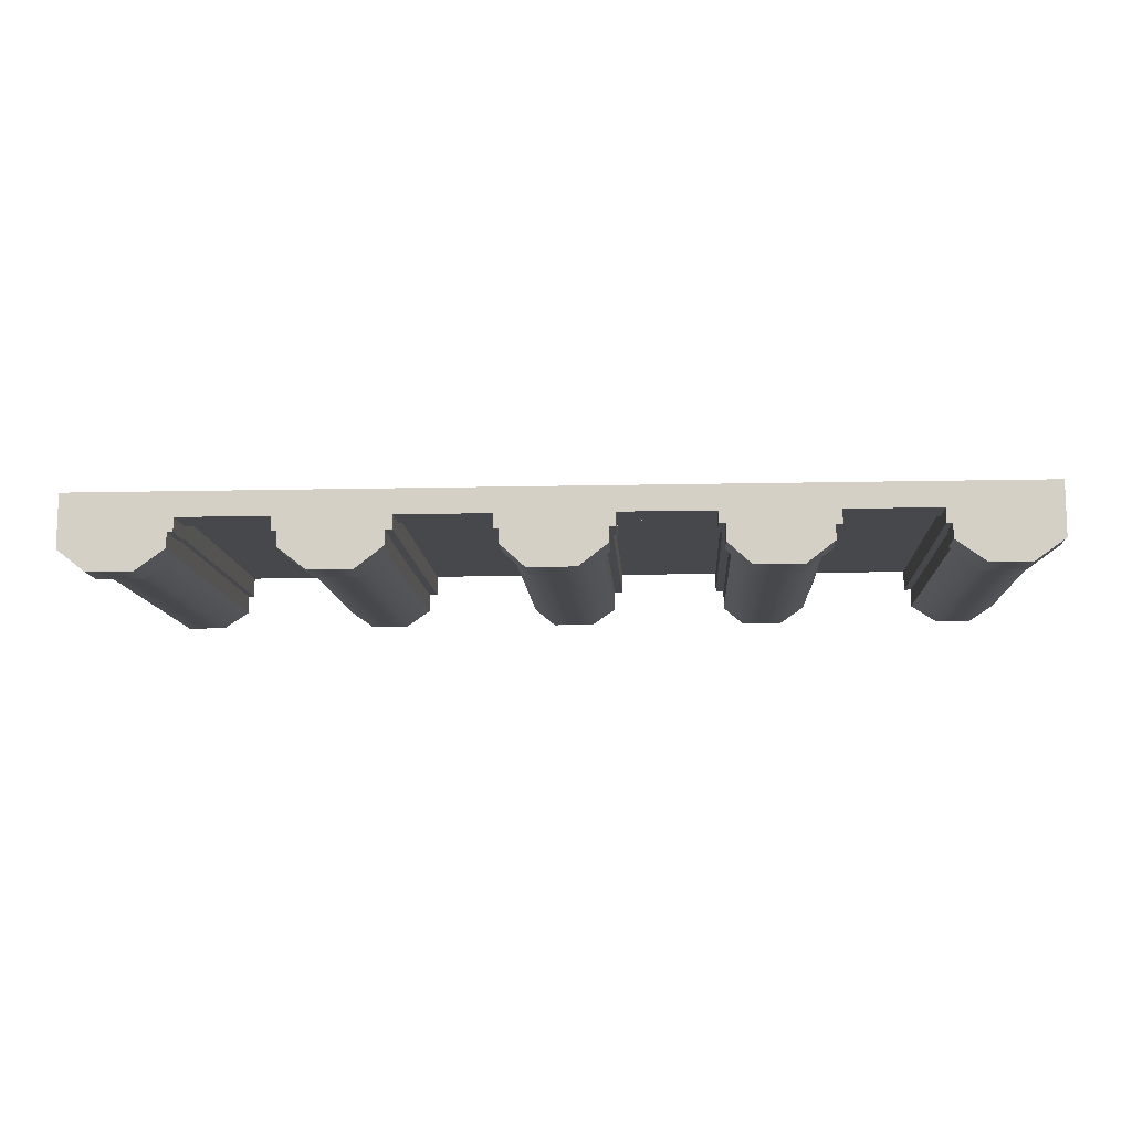
<metadata>
{"format":"obj","ext":"obj","renderer":"f3d","projection":"perspective","resolution":1024,"background":"white","views":[{"elev":-11.2,"azim":-176.7,"up":"+Z"}]}
</metadata>
<code>
g default
v -12.41 5.032 0.5633
v -9.667 5.032 0.5652
v -6.907 5.032 0.5652
v -4.148 5.032 0.5652
v -1.389 5.032 0.5652
v 1.371 5.032 0.5652
v 4.13 5.032 0.5652
v 6.889 5.032 0.5652
v 9.692 5.032 0.5756
v 12.41 5.032 0.5633
v -12.41 4.026 0.5633
v -9.667 4.026 0.7134
v -6.907 4.026 0.7134
v -4.148 4.026 0.7134
v -1.389 4.026 0.7134
v 1.371 4.026 0.7134
v 4.13 4.026 0.7134
v 6.889 4.026 0.7134
v 9.646 4.026 0.7134
v 12.41 4.026 0.5633
v -12.41 2.013 0.5633
v -9.667 2.013 0.7134
v -6.907 2.013 0.7134
v -4.148 2.013 0.7134
v -1.389 2.013 0.7134
v 1.371 2.013 0.7134
v 4.13 2.013 0.7134
v 6.889 2.013 0.7134
v 9.648 2.013 0.7134
v 12.41 2.013 0.5633
v -12.41 0 0.5633
v -9.667 0 0.7134
v -6.907 0 0.7134
v -4.148 0 0.7134
v -1.389 0 0.7134
v 1.371 0 0.7134
v 4.13 0 0.7134
v 6.889 0 0.7134
v 9.648 0 0.7134
v 12.41 0 0.5633
v -12.41 -2.013 0.5633
v -9.667 -2.013 0.7134
v -6.907 -2.013 0.7134
v -4.148 -2.013 0.7134
v -1.389 -2.013 0.7134
v 1.371 -2.013 0.7134
v 4.13 -2.013 0.7134
v 6.889 -2.013 0.7134
v 9.648 -2.013 0.7134
v 12.41 -2.013 0.5633
v -12.41 -4.026 0.5633
v -9.667 -4.026 0.7134
v -6.907 -4.026 0.7134
v -4.148 -4.026 0.7134
v -1.389 -4.026 0.7134
v 1.371 -4.026 0.7134
v 4.13 -4.026 0.7134
v 6.889 -4.026 0.7134
v 9.648 -4.026 0.7134
v 12.41 -4.026 0.5633
v -12.41 -5.032 0.5633
v -9.667 -5.032 0.7134
v -6.907 -5.032 0.7134
v -4.148 -5.032 0.7134
v -1.389 -5.032 0.7134
v 1.371 -5.032 0.7134
v 4.13 -5.032 0.7134
v 6.889 -5.032 0.7134
v 9.648 -5.032 0.7134
v 12.41 -5.032 0.5633
v -12.41 5.032 0.1605
v -9.667 5.032 0.171
v -9.667 4.026 0.171
v -12.41 4.026 0.171
v -9.667 2.013 0.1605
v -12.41 2.013 0.1605
v -9.667 0 0.1605
v -12.41 0 0.1605
v -9.667 -2.013 0.1605
v -12.41 -2.013 0.1605
v -9.667 -4.026 0.1605
v -12.41 -4.026 0.1605
v -9.667 -5.032 0.171
v -12.41 -5.032 0.171
v -6.907 5.032 0.171
v -4.148 5.032 0.171
v -4.148 4.026 0.171
v -6.907 4.026 0.171
v -4.148 2.013 0.1605
v -6.907 2.013 0.1605
v -4.148 0 0.1605
v -6.907 0 0.1605
v -4.148 -2.013 0.1605
v -6.907 -2.013 0.1605
v -4.148 -4.026 0.1605
v -6.907 -4.026 0.1605
v -4.148 -5.032 0.171
v -6.907 -5.032 0.171
v -1.389 5.032 0.171
v 1.371 5.032 0.171
v 1.371 4.026 0.171
v -1.389 4.026 0.171
v 1.371 2.013 0.1605
v -1.389 2.013 0.1605
v 1.371 0 0.1605
v -1.389 0 0.1605
v 1.371 -2.013 0.1605
v -1.389 -2.013 0.1605
v 1.371 -4.026 0.1605
v -1.389 -4.026 0.1605
v 1.371 -5.032 0.171
v -1.389 -5.032 0.171
v 4.13 5.032 0.171
v 6.889 5.032 0.171
v 6.889 4.026 0.171
v 4.13 4.026 0.171
v 6.889 2.013 0.1605
v 4.13 2.013 0.1605
v 6.889 0 0.1605
v 4.13 0 0.1605
v 6.889 -2.013 0.1605
v 4.13 -2.013 0.1605
v 6.889 -4.026 0.1605
v 4.13 -4.026 0.1605
v 6.889 -5.032 0.171
v 4.13 -5.032 0.171
v 12.41 5.032 0.1605
v 12.41 4.026 0.171
v 9.648 4.026 0.171
v 12.41 2.013 0.1605
v 9.648 2.013 0.1605
v 12.41 0 0.1605
v 9.648 0 0.1605
v 12.41 -2.013 0.1605
v 9.648 -2.013 0.1605
v 12.41 -4.026 0.1605
v 9.648 -4.026 0.1605
v 12.41 -5.032 0.171
v 9.648 -5.032 0.171
v 12.23 5.032 0.5633
v 12.23 5.032 0.1605
v 12.23 4.026 0.171
v 12.23 2.013 0.1605
v 12.23 0 0.1605
v 12.23 -2.013 0.1605
v 12.23 -4.026 0.1605
v 12.23 -5.032 0.171
v 9.801 5.032 0.171
v 9.801 4.026 0.171
v 9.801 2.013 0.1605
v 9.801 0 0.1605
v 9.801 -2.013 0.1605
v 9.801 -4.026 0.1605
v 9.801 -5.032 0.171
v 6.709 5.032 0.171
v 6.709 4.026 0.171
v 6.709 2.013 0.1605
v 6.709 0 0.1605
v 6.709 -2.013 0.1605
v 6.709 -4.026 0.1605
v 6.709 -5.032 0.171
v 4.358 5.032 0.171
v 4.358 4.026 0.171
v 4.358 2.013 0.1605
v 4.358 0 0.1605
v 4.358 -2.013 0.1605
v 4.358 -4.026 0.1605
v 4.358 -5.032 0.171
v 1.181 5.032 0.171
v 1.181 4.026 0.171
v 1.181 2.013 0.1605
v 1.181 0 0.1605
v 1.181 -2.013 0.1605
v 1.181 -4.026 0.1605
v 1.181 -5.032 0.171
v -1.166 5.032 0.171
v -1.166 4.026 0.171
v -1.166 2.013 0.1605
v -1.166 0 0.1605
v -1.166 -2.013 0.1605
v -1.166 -4.026 0.1605
v -1.166 -5.032 0.171
v -4.372 5.032 0.171
v -4.372 4.026 0.171
v -4.372 2.013 0.1605
v -4.372 0 0.1605
v -4.372 -2.013 0.1605
v -4.372 -4.026 0.1605
v -4.372 -5.032 0.171
v -6.698 5.032 0.171
v -6.698 4.026 0.171
v -6.698 2.013 0.1605
v -6.698 0 0.1605
v -6.698 -2.013 0.1605
v -6.698 -4.026 0.1605
v -6.698 -5.032 0.171
v -9.857 5.032 0.171
v -9.857 4.026 0.171
v -9.857 2.013 0.1605
v -9.857 0 0.1605
v -9.857 -2.013 0.1605
v -9.857 -4.026 0.1605
v -9.857 -5.032 0.171
v -12.21 5.032 0.5633
v -12.21 5.032 0.1605
v -12.21 4.026 0.171
v -12.21 2.013 0.1605
v -12.21 0 0.1605
v -12.21 -2.013 0.1605
v -12.21 -4.026 0.1605
v -12.21 -5.032 0.171
v 9.801 5.032 -0.3253
v 12.23 5.032 -0.3253
v 12.23 4.026 -0.3253
v 9.801 4.026 -0.3253
v 9.801 2.013 -0.3253
v 12.23 2.013 -0.3253
v 9.801 0 -0.3253
v 12.23 0 -0.3253
v 9.801 -2.013 -0.3253
v 12.23 -2.013 -0.3253
v 9.801 -4.026 -0.3253
v 12.23 -4.026 -0.3253
v 9.801 -5.032 -0.3253
v 12.23 -5.032 -0.3253
v 4.358 5.032 -0.3253
v 6.709 5.032 -0.3253
v 6.709 4.026 -0.3253
v 4.358 4.026 -0.3253
v 4.358 2.013 -0.3253
v 6.709 2.013 -0.3253
v 4.358 0 -0.3253
v 6.709 0 -0.3253
v 4.358 -2.013 -0.3253
v 6.709 -2.013 -0.3253
v 4.358 -4.026 -0.3253
v 6.709 -4.026 -0.3253
v 4.358 -5.032 -0.3253
v 6.709 -5.032 -0.3253
v -1.166 5.032 -0.3253
v 1.181 5.032 -0.3253
v 1.181 4.026 -0.3253
v -1.166 4.026 -0.3253
v -1.166 2.013 -0.3253
v 1.181 2.013 -0.3253
v -1.166 0 -0.3253
v 1.181 0 -0.3253
v -1.166 -2.013 -0.3253
v 1.181 -2.013 -0.3253
v -1.166 -4.026 -0.3253
v 1.181 -4.026 -0.3253
v -1.166 -5.032 -0.3253
v 1.181 -5.032 -0.3253
v -6.698 5.032 -0.3253
v -6.698 4.026 -0.3253
v -4.372 5.032 -0.3253
v -4.372 4.026 -0.3253
v -6.698 2.013 -0.3253
v -4.372 2.013 -0.3253
v -6.698 0 -0.3253
v -4.372 0 -0.3253
v -6.698 -2.013 -0.3253
v -4.372 -2.013 -0.3253
v -6.698 -4.026 -0.3253
v -4.372 -4.026 -0.3253
v -6.698 -5.032 -0.3253
v -4.372 -5.032 -0.3253
v -12.21 5.032 -0.3253
v -12.21 4.026 -0.3253
v -9.857 5.032 -0.3253
v -9.857 4.026 -0.3253
v -12.21 2.013 -0.3253
v -9.857 2.013 -0.3253
v -12.21 0 -0.3253
v -9.857 0 -0.3253
v -12.21 -2.013 -0.3253
v -9.857 -2.013 -0.3253
v -12.21 -4.026 -0.3253
v -9.857 -4.026 -0.3253
v -12.21 -5.032 -0.3253
v -9.857 -5.032 -0.3253
v 10.51 5.032 -0.7843
v 10.51 4.026 -0.7843
v 10.51 2.013 -0.7843
v 10.51 0 -0.7843
v 10.51 -2.013 -0.7843
v 10.51 -4.026 -0.7843
v 10.51 -5.032 -0.7843
v 11.57 5.032 -0.7843
v 11.57 4.026 -0.7843
v 11.57 2.013 -0.7843
v 11.57 0 -0.7843
v 11.57 -2.013 -0.7843
v 11.57 -4.026 -0.7843
v 11.57 -5.032 -0.7843
v 6.05 5.032 -0.7843
v 6.05 4.026 -0.7843
v 6.05 2.013 -0.7843
v 6.05 0 -0.7843
v 6.05 -2.013 -0.7843
v 6.05 -4.026 -0.7843
v 6.05 -5.032 -0.7843
v 5.017 5.032 -0.7843
v 5.017 4.026 -0.7843
v 5.017 2.013 -0.7843
v 5.017 0 -0.7843
v 5.017 -2.013 -0.7843
v 5.017 -4.026 -0.7843
v 5.017 -5.032 -0.7843
v 0.6255 5.032 -0.7843
v 0.6255 4.026 -0.7843
v 0.6255 2.013 -0.7843
v 0.6255 0 -0.7843
v 0.6255 -2.013 -0.7843
v 0.6255 -4.026 -0.7843
v 0.6255 -5.032 -0.7843
v -0.5012 5.032 -0.7843
v -0.5012 4.026 -0.7843
v -0.5012 2.013 -0.7843
v -0.5012 0 -0.7843
v -0.5012 -2.013 -0.7843
v -0.5012 -4.026 -0.7843
v -0.5012 -5.032 -0.7843
v -4.917 5.032 -0.7843
v -4.917 4.026 -0.7843
v -4.917 2.013 -0.7843
v -4.917 0 -0.7843
v -4.917 -2.013 -0.7843
v -4.917 -4.026 -0.7843
v -4.917 -5.032 -0.7843
v -6.034 5.032 -0.7843
v -6.034 4.026 -0.7843
v -6.034 2.013 -0.7843
v -6.034 0 -0.7843
v -6.034 -2.013 -0.7843
v -6.034 -4.026 -0.7843
v -6.034 -5.032 -0.7843
v -10.57 5.032 -0.7843
v -10.57 4.026 -0.7843
v -10.57 2.013 -0.7843
v -10.57 0 -0.7843
v -10.57 -2.013 -0.7843
v -10.57 -4.026 -0.7843
v -10.57 -5.032 -0.7843
v -11.51 5.032 -0.7843
v -11.51 4.026 -0.7843
v -11.51 2.013 -0.7843
v -11.51 0 -0.7843
v -11.51 -2.013 -0.7843
v -11.51 -4.026 -0.7843
v -11.51 -5.032 -0.7843
v -9.535 5.032 0.3497
v -7.039 5.032 0.3497
v -7.039 4.026 0.3497
v -9.535 4.026 0.3497
v -7.039 5.032 -0.02928
v -6.868 5.032 -0.02928
v -6.868 4.026 -0.02928
v -7.039 4.026 -0.02928
v -4.017 5.032 0.3497
v -1.52 5.032 0.3497
v -1.52 4.026 0.3497
v -4.017 4.026 0.3497
v -1.52 5.032 -0.02928
v -1.336 5.032 -0.02928
v -1.336 4.026 -0.02928
v -1.52 4.026 -0.02928
v 1.502 5.032 0.3497
v 3.998 5.032 0.3497
v 3.998 4.026 0.3497
v 1.502 4.026 0.3497
v 3.998 5.032 -0.02928
v 4.188 5.032 -0.02928
v 4.188 4.026 -0.02928
v 3.998 4.026 -0.02928
v 7.021 5.032 0.3497
v 9.476 5.032 0.3497
v 9.476 4.026 0.3497
v 7.021 4.026 0.3497
v -9.535 4.026 -0.02928
v -9.535 5.032 -0.02928
v -4.017 4.026 0.034
v -4.017 5.032 0.034
v 1.502 4.026 -0.02928
v 1.502 5.032 -0.02928
v 7.021 4.026 -0.02928
v 7.021 5.032 -0.02928
v 6.879 5.032 -0.02928
v 6.879 4.026 -0.02928
v 4.188 5.032 -0.4278
v 4.94 5.032 -1.013
v 4.94 4.026 -1.013
v 4.188 4.026 -0.4278
v 1.356 5.032 -0.02928
v 1.356 4.026 -0.02928
v -1.336 5.032 -0.4281
v -0.5778 5.032 -1.014
v -0.5778 4.026 -1.014
v -1.336 4.026 -0.4281
v -4.197 5.032 0.034
v -4.197 4.026 0.034
v -6.868 5.032 -0.4281
v -6.868 4.026 -0.4281
v -6.11 5.032 -1.014
v -6.11 4.026 -1.014
v -9.69 5.032 -0.02928
v -9.69 4.026 -0.02928
v -12.41 5.032 -0.43
v -12.41 4.026 -0.43
v -11.59 5.032 -1.016
v -11.59 4.026 -1.016
v 6.879 4.026 -0.4278
v 6.879 5.032 -0.4278
v 1.356 4.026 -0.4213
v 1.356 5.032 -0.4213
v -4.197 4.026 -0.4205
v -4.197 5.032 -0.4205
v -9.69 4.026 -0.4306
v -9.69 5.032 -0.4306
v 6.127 5.032 -1.013
v 6.127 4.026 -1.013
v 0.7111 5.032 -1.007
v 0.7111 4.026 -1.007
v -4.831 5.032 -1.006
v -4.831 4.026 -1.006
v -10.5 5.032 -1.016
v -10.5 4.026 -1.016
v 9.476 5.032 -0.02928
v 9.634 5.032 -0.02928
v 9.634 4.026 -0.02928
v 9.476 4.026 -0.02928
v 9.634 5.032 -0.4304
v 10.44 5.032 -1.016
v 10.44 4.026 -1.016
v 9.634 4.026 -0.4304
v 12.4 4.026 -0.4278
v 12.4 5.032 -0.4278
v 11.65 5.032 -1.013
v 11.65 4.026 -1.013
v 9.692 5.032 0.171
v -12.41 5.032 1.016
v -12.21 5.032 1.016
v -9.667 5.032 1.016
v -6.907 5.032 1.016
v -4.148 5.032 1.016
v -1.389 5.032 1.016
v 1.371 5.032 1.016
v 4.13 5.032 1.016
v 6.889 5.032 1.016
v 9.692 5.032 1.016
v -9.667 -5.032 1.016
v -6.907 -5.032 1.016
v -4.148 -5.032 1.016
v -1.389 -5.032 1.016
v 1.371 -5.032 1.016
v 4.13 -5.032 1.016
v 6.889 -5.032 1.016
v 9.648 -5.032 1.016
v -12.41 4.026 1.016
v 12.41 5.032 1.016
v 12.41 4.026 1.016
v -12.41 2.013 1.016
v 12.41 2.013 1.016
v -12.41 0 1.016
v 12.41 0 1.016
v -12.41 -2.013 1.016
v 12.41 -2.013 1.016
v -12.41 -4.026 1.016
v 12.41 -4.026 1.016
v -12.41 -5.032 1.016
v 12.41 -5.032 1.016
v -12.21 -5.032 1.016
v -6.698 5.032 1.016
v -6.698 -5.032 1.016
v -1.166 5.032 1.016
v -1.166 -5.032 1.016
v 4.358 5.032 1.016
v 4.358 -5.032 1.016
v 9.801 -5.032 1.016
v 12.23 5.032 1.016
v 12.23 -5.032 1.016
v 6.709 5.032 1.016
v 6.709 -5.032 1.016
v 1.181 5.032 1.016
v 1.181 -5.032 1.016
v -4.372 5.032 1.016
v -4.372 -5.032 1.016
v -9.857 5.032 1.016
v -9.857 -5.032 1.016
v 9.801 5.032 1.016
v 10.51 5.032 1.016
v 10.51 -5.032 1.016
v 5.017 5.032 1.016
v 5.017 -5.032 1.016
v -0.5012 5.032 1.016
v -0.5012 -5.032 1.016
v -6.034 5.032 1.016
v -6.034 -5.032 1.016
v -11.51 5.032 1.016
v -11.51 -5.032 1.016
v 11.57 5.032 1.016
v 11.57 -5.032 1.016
v 6.05 5.032 1.016
v 6.05 -5.032 1.016
v 0.6255 5.032 1.016
v 0.6255 -5.032 1.016
v -4.917 5.032 1.016
v -4.917 -5.032 1.016
v -10.57 5.032 1.016
v -10.57 -5.032 1.016
g pCube193
f 352 353 354 355
f 356 357 358 359
f 360 361 362 363
f 364 365 366 367
f 368 369 370 371
f 372 373 374 375
f 376 377 378 379
f 428 429 430 431
f 207 76 74 206
f 23 22 12 13
f 192 90 88 191
f 25 24 14 15
f 178 104 102 177
f 27 26 16 17
f 164 118 116 163
f 29 28 18 19
f 150 131 129 149
f 208 78 76 207
f 33 32 22 23
f 193 92 90 192
f 35 34 24 25
f 179 106 104 178
f 37 36 26 27
f 165 120 118 164
f 39 38 28 29
f 151 133 131 150
f 209 80 78 208
f 43 42 32 33
f 194 94 92 193
f 45 44 34 35
f 180 108 106 179
f 47 46 36 37
f 166 122 120 165
f 49 48 38 39
f 152 135 133 151
f 210 82 80 209
f 53 52 42 43
f 195 96 94 194
f 55 54 44 45
f 181 110 108 180
f 57 56 46 47
f 167 124 122 166
f 59 58 48 49
f 153 137 135 152
f 82 210 211 84
f 52 53 63 62
f 96 195 196 98
f 54 55 65 64
f 110 181 182 112
f 56 57 67 66
f 124 167 168 126
f 58 59 69 68
f 137 153 154 139
f 1 204 205 71
f 352 355 380 381
f 11 1 71 74
f 73 12 22 75
f 74 76 21 11
f 75 22 32 77
f 76 78 31 21
f 77 32 42 79
f 78 80 41 31
f 79 42 52 81
f 80 82 51 41
f 52 62 83 81
f 61 51 82 84
f 360 363 382 383
f 354 353 356 359
f 87 14 24 89
f 88 90 23 13
f 89 24 34 91
f 90 92 33 23
f 91 34 44 93
f 92 94 43 33
f 93 44 54 95
f 94 96 53 43
f 54 64 97 95
f 63 53 96 98
f 368 371 384 385
f 362 361 364 367
f 101 16 26 103
f 102 104 25 15
f 103 26 36 105
f 104 106 35 25
f 105 36 46 107
f 106 108 45 35
f 107 46 56 109
f 108 110 55 45
f 56 66 111 109
f 65 55 110 112
f 376 379 386 387
f 370 369 372 375
f 115 18 28 117
f 116 118 27 17
f 117 28 38 119
f 118 120 37 27
f 119 38 48 121
f 120 122 47 37
f 121 48 58 123
f 122 124 57 47
f 58 68 125 123
f 67 57 124 126
f 10 20 128 127
f 128 20 30 130
f 129 131 29 19
f 130 30 40 132
f 131 133 39 29
f 132 40 50 134
f 133 135 49 39
f 134 50 60 136
f 135 137 59 49
f 60 70 138 136
f 69 59 137 139
f 140 10 127 141
f 128 130 143 142
f 130 132 144 143
f 132 134 145 144
f 134 136 146 145
f 147 146 136 138
f 432 433 434 435
f 283 284 216 215
f 284 285 218 216
f 285 286 220 218
f 286 287 222 220
f 224 222 287 288
f 388 387 386 389
f 115 117 157 156
f 117 119 158 157
f 119 121 159 158
f 121 123 160 159
f 161 160 123 125
f 390 391 392 393
f 304 305 230 229
f 305 306 232 230
f 306 307 234 232
f 307 308 236 234
f 238 236 308 309
f 394 385 384 395
f 101 103 171 170
f 103 105 172 171
f 105 107 173 172
f 107 109 174 173
f 175 174 109 111
f 396 397 398 399
f 318 319 244 243
f 319 320 246 244
f 320 321 248 246
f 321 322 250 248
f 252 250 322 323
f 401 400 383 382
f 87 89 185 184
f 89 91 186 185
f 91 93 187 186
f 93 95 188 187
f 189 188 95 97
f 403 402 404 405
f 332 333 258 255
f 333 334 260 258
f 334 335 262 260
f 335 336 264 262
f 266 264 336 337
f 407 406 381 380
f 73 75 199 198
f 75 77 200 199
f 77 79 201 200
f 79 81 202 201
f 203 202 81 83
f 409 408 410 411
f 346 347 272 269
f 347 348 274 272
f 348 349 276 274
f 349 350 278 276
f 280 278 350 351
f 128 436 437 127
f 430 429 432 435
f 214 142 143 217
f 215 216 150 149
f 217 143 144 219
f 216 218 151 150
f 219 144 145 221
f 218 220 152 151
f 221 145 146 223
f 220 222 153 152
f 154 153 222 224
f 146 147 225 223
f 388 389 412 413
f 374 373 390 393
f 228 156 157 231
f 229 230 164 163
f 231 157 158 233
f 230 232 165 164
f 233 158 159 235
f 232 234 166 165
f 235 159 160 237
f 234 236 167 166
f 168 167 236 238
f 160 161 239 237
f 394 395 414 415
f 366 365 396 399
f 242 170 171 245
f 243 244 178 177
f 245 171 172 247
f 244 246 179 178
f 247 172 173 249
f 246 248 180 179
f 249 173 174 251
f 248 250 181 180
f 182 181 250 252
f 174 175 253 251
f 358 357 402 403
f 400 401 416 417
f 257 184 185 259
f 255 258 192 191
f 259 185 186 261
f 258 260 193 192
f 261 186 187 263
f 260 262 194 193
f 263 187 188 265
f 262 264 195 194
f 196 195 264 266
f 188 189 267 265
f 406 407 418 419
f 271 198 199 273
f 269 272 207 206
f 273 199 200 275
f 272 274 208 207
f 275 200 201 277
f 274 276 209 208
f 277 201 202 279
f 276 278 210 209
f 211 210 278 280
f 202 203 281 279
f 434 433 438 439
f 290 291 284 283
f 291 292 285 284
f 292 293 286 285
f 293 294 287 286
f 288 287 294 295
f 439 438 437 436
f 214 217 291 290
f 217 219 292 291
f 219 221 293 292
f 221 223 294 293
f 295 294 223 225
f 421 420 413 412
f 228 231 298 297
f 231 233 299 298
f 233 235 300 299
f 235 237 301 300
f 302 301 237 239
f 392 391 420 421
f 297 298 305 304
f 298 299 306 305
f 299 300 307 306
f 300 301 308 307
f 309 308 301 302
f 423 422 415 414
f 242 245 312 311
f 245 247 313 312
f 247 249 314 313
f 249 251 315 314
f 316 315 251 253
f 398 397 422 423
f 311 312 319 318
f 312 313 320 319
f 313 314 321 320
f 314 315 322 321
f 323 322 315 316
f 425 424 417 416
f 257 259 326 325
f 259 261 327 326
f 261 263 328 327
f 263 265 329 328
f 330 329 265 267
f 405 404 424 425
f 325 326 333 332
f 326 327 334 333
f 327 328 335 334
f 328 329 336 335
f 337 336 329 330
f 427 426 419 418
f 271 273 340 339
f 273 275 341 340
f 275 277 342 341
f 277 279 343 342
f 344 343 279 281
f 411 410 426 427
f 339 340 347 346
f 340 341 348 347
f 341 342 349 348
f 342 343 350 349
f 351 350 343 344
f 71 205 268 408
f 74 71 408 409
f 2 3 353 352
f 13 12 355 354
f 85 190 357 356
f 191 88 359 358
f 4 5 361 360
f 15 14 363 362
f 99 176 365 364
f 177 102 367 366
f 6 7 369 368
f 17 16 371 370
f 113 162 373 372
f 163 116 375 374
f 8 9 377 376
f 428 431 378 377
f 12 73 380 355
f 72 2 352 381
f 14 87 382 363
f 86 4 360 383
f 3 85 356 353
f 88 13 354 359
f 16 101 384 371
f 100 6 368 385
f 5 99 364 361
f 102 15 362 367
f 18 115 386 379
f 114 8 376 387
f 7 113 372 369
f 116 17 370 375
f 155 114 387 388
f 115 156 389 386
f 226 303 391 390
f 304 229 393 392
f 169 100 385 394
f 101 170 395 384
f 240 317 397 396
f 318 243 399 398
f 183 86 383 400
f 87 184 401 382
f 254 331 404 402
f 332 255 403 405
f 197 72 381 406
f 73 198 407 380
f 268 345 410 408
f 346 269 409 411
f 156 228 412 389
f 227 155 388 413
f 162 226 390 373
f 229 163 374 393
f 170 242 414 395
f 241 169 394 415
f 176 240 396 365
f 243 177 366 399
f 190 254 402 357
f 255 191 358 403
f 184 257 416 401
f 256 183 400 417
f 74 409 269 206
f 198 271 418 407
f 270 197 406 419
f 296 227 413 420
f 228 297 421 412
f 303 296 420 391
f 297 304 392 421
f 310 241 415 422
f 242 311 423 414
f 317 310 422 397
f 311 318 398 423
f 324 256 417 424
f 257 325 425 416
f 331 324 424 404
f 325 332 405 425
f 338 270 419 426
f 271 339 427 418
f 345 338 426 410
f 339 346 411 427
f 149 129 431 430
f 128 142 214 436
f 212 282 433 432
f 283 215 435 434
f 437 213 141 127
f 148 212 432 429
f 215 149 430 435
f 282 289 438 433
f 290 283 434 439
f 289 213 437 438
f 214 290 439 436
f 429 428 440 148
f 129 19 378 431
f 379 378 19 18
f 204 1 441 442
f 3 2 443 444
f 5 4 445 446
f 7 6 447 448
f 9 8 449 450
f 62 63 452 451
f 64 65 454 453
f 66 67 456 455
f 68 69 458 457
f 1 11 459 441
f 20 10 460 461
f 11 21 462 459
f 30 20 461 463
f 21 31 464 462
f 40 30 463 465
f 31 41 466 464
f 50 40 465 467
f 41 51 468 466
f 60 50 467 469
f 51 61 470 468
f 70 60 469 471
f 83 62 451
f 61 84 470
f 84 211 472 470
f 190 3 444 473
f 97 64 453
f 63 98 452
f 98 196 474 452
f 176 5 446 475
f 111 66 455
f 65 112 454
f 112 182 476 454
f 162 7 448 477
f 125 68 457
f 67 126 456
f 126 168 478 456
f 138 70 471
f 69 139 458
f 139 154 479 458
f 10 140 480 460
f 140 141 480
f 147 138 471 481
f 114 155 8
f 161 125 457 483
f 100 169 6
f 175 111 455 485
f 86 183 4
f 189 97 453 487
f 72 197 2
f 203 83 451 489
f 205 204 442
f 212 148 490
f 141 213 480
f 282 212 490 491
f 154 224 479
f 225 147 481
f 224 288 492 479
f 226 162 477
f 155 227 482
f 303 226 477 493
f 168 238 478
f 239 161 483
f 238 309 494 478
f 240 176 475
f 169 241 484
f 317 240 475 495
f 182 252 476
f 253 175 485
f 252 323 496 476
f 254 190 473
f 183 256 486
f 331 254 473 497
f 196 266 474
f 267 189 487
f 266 337 498 474
f 268 205 442
f 197 270 488
f 345 268 442 499
f 211 280 472
f 281 203 489
f 280 351 500 472
f 289 282 491 501
f 288 295 502 492
f 213 289 501 480
f 295 225 481 502
f 227 296 503 482
f 302 239 483 504
f 296 303 493 503
f 309 302 504 494
f 241 310 505 484
f 316 253 485 506
f 310 317 495 505
f 323 316 506 496
f 256 324 507 486
f 330 267 487 508
f 324 331 497 507
f 337 330 508 498
f 270 338 509 488
f 344 281 489 510
f 338 345 499 509
f 351 344 510 500
f 148 9 450 490
f 377 9 440 428
f 148 440 9
f 8 155 482 449
f 162 113 7
f 6 169 484 447
f 176 99 5
f 4 183 486 445
f 190 85 3
f 2 197 488 443

</code>
